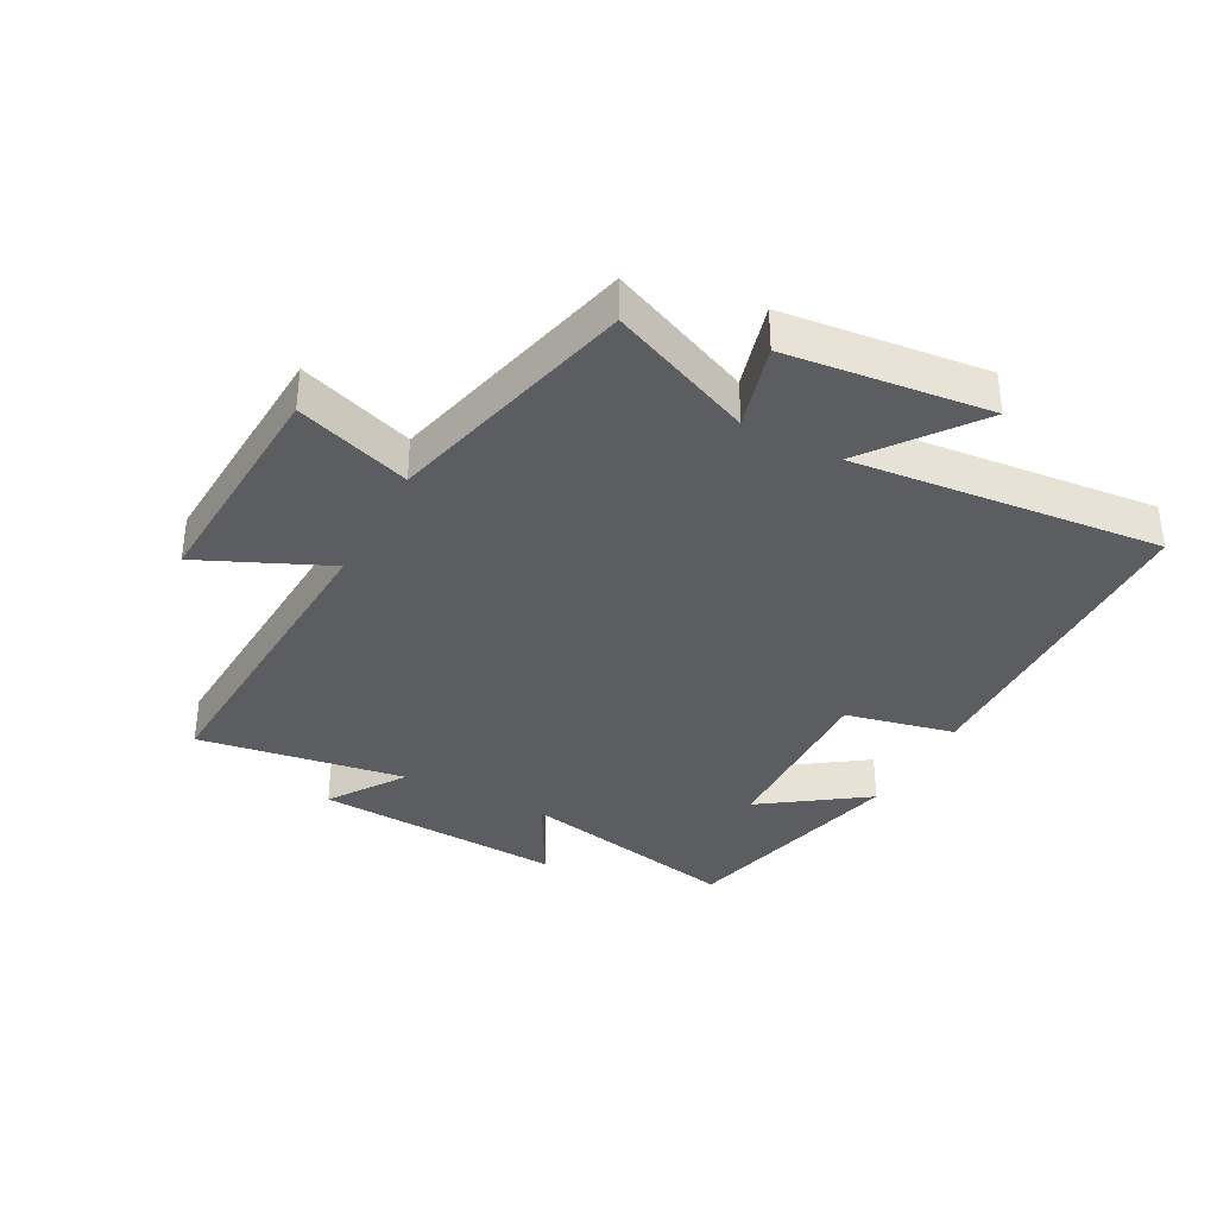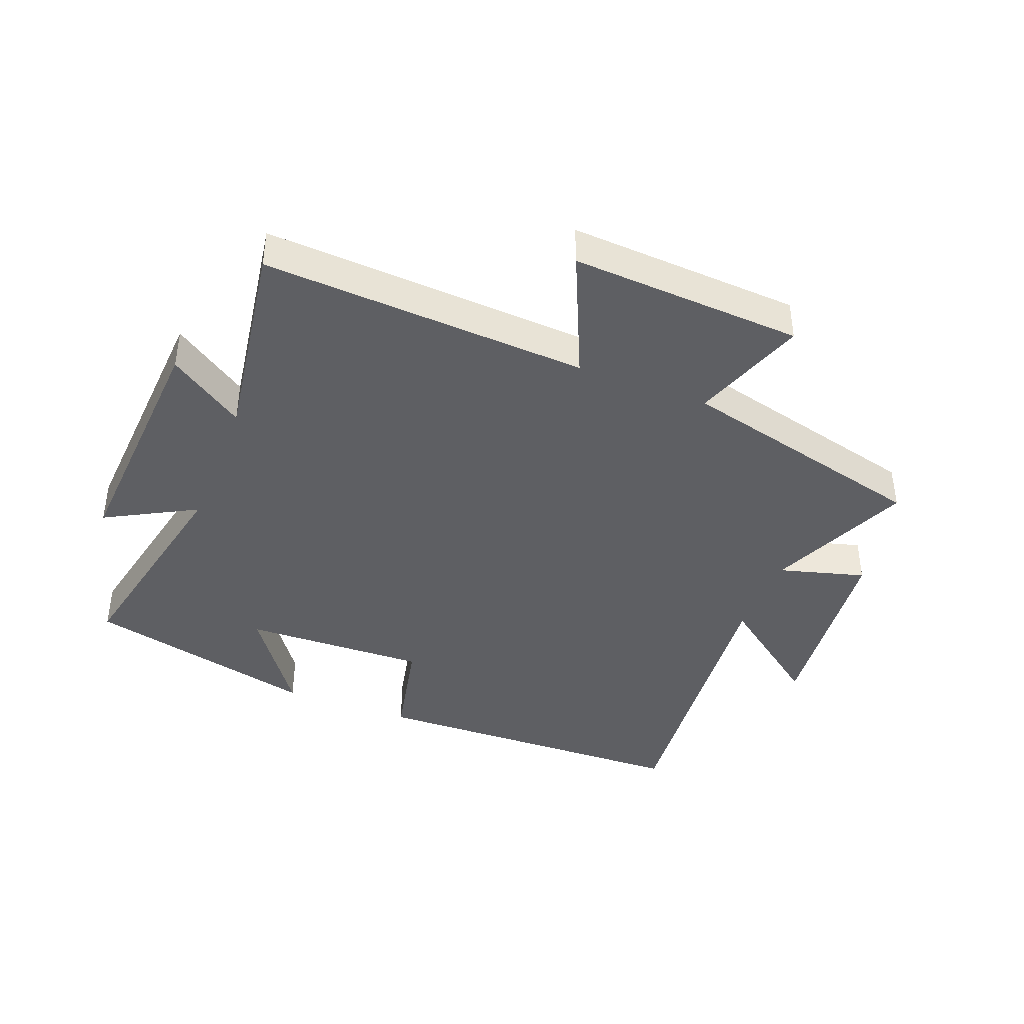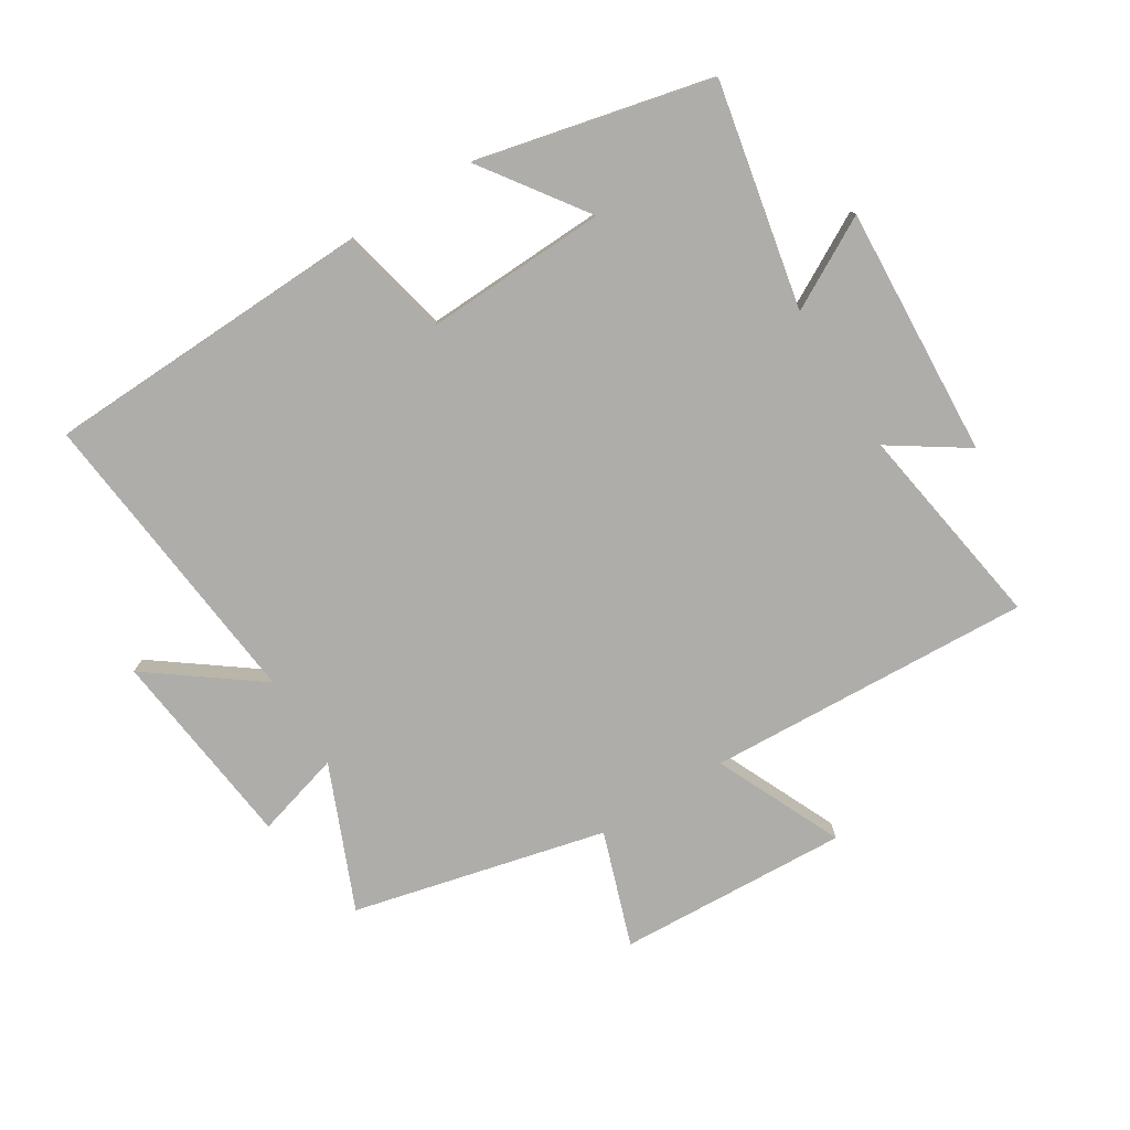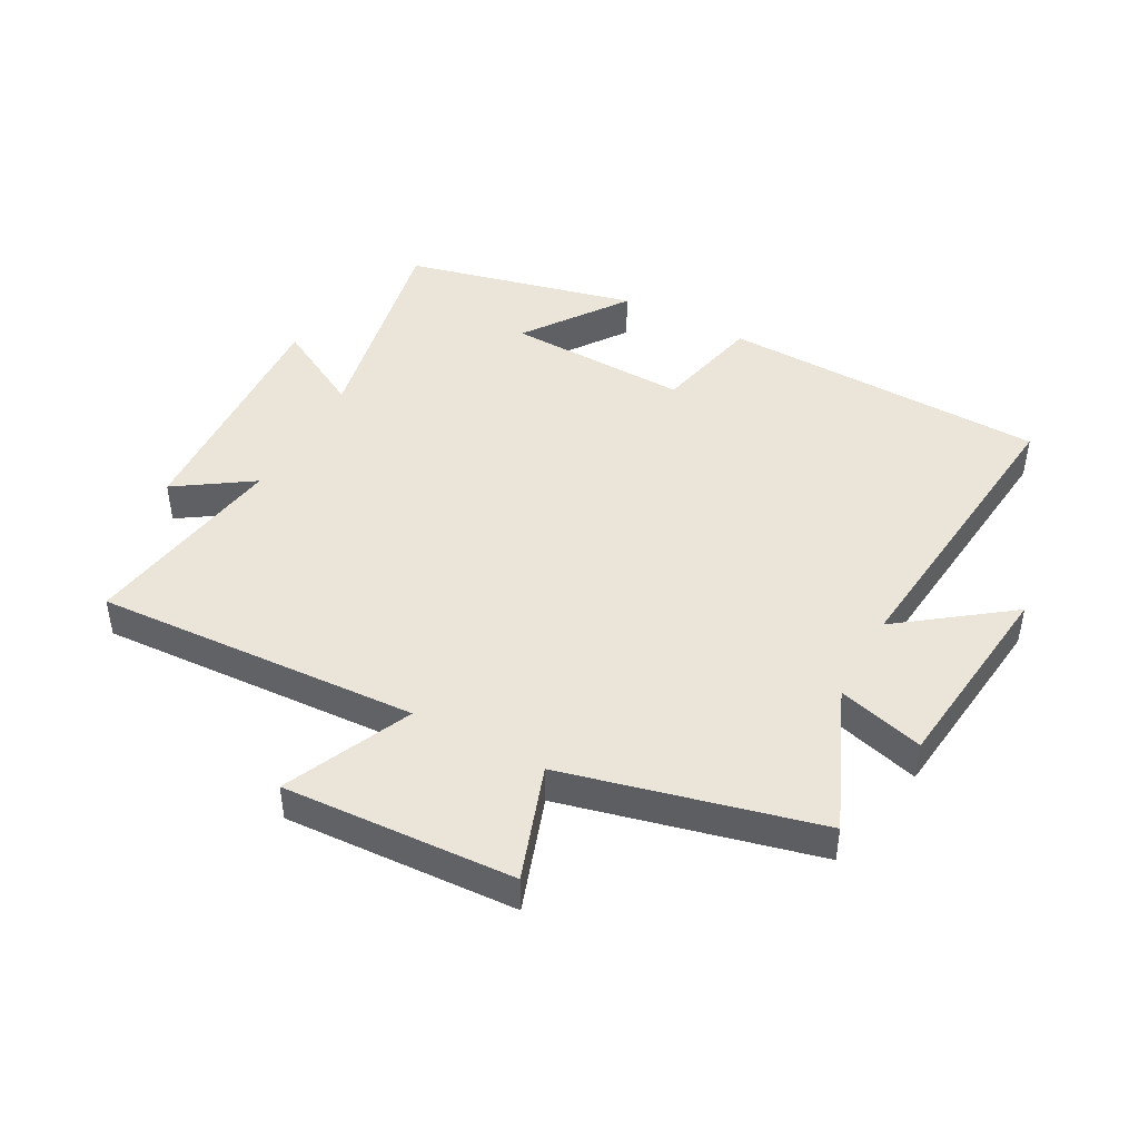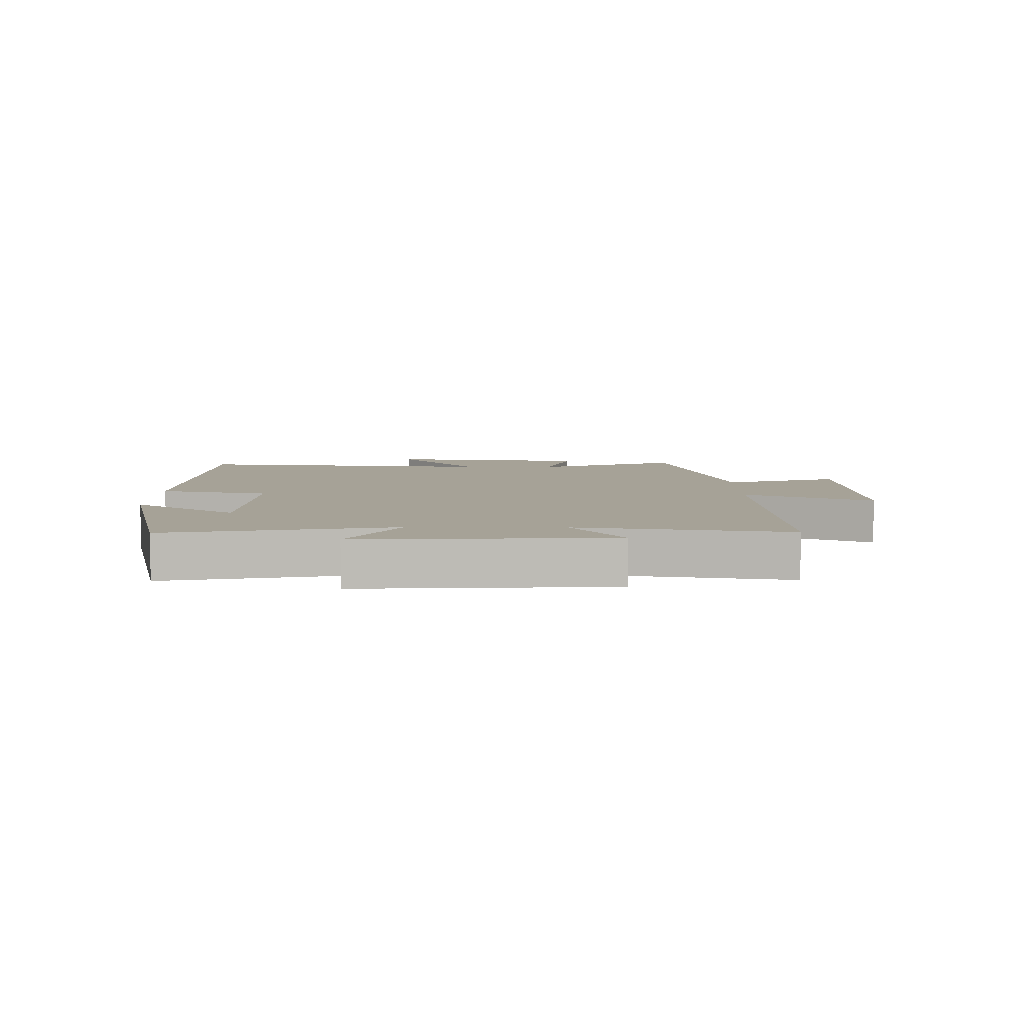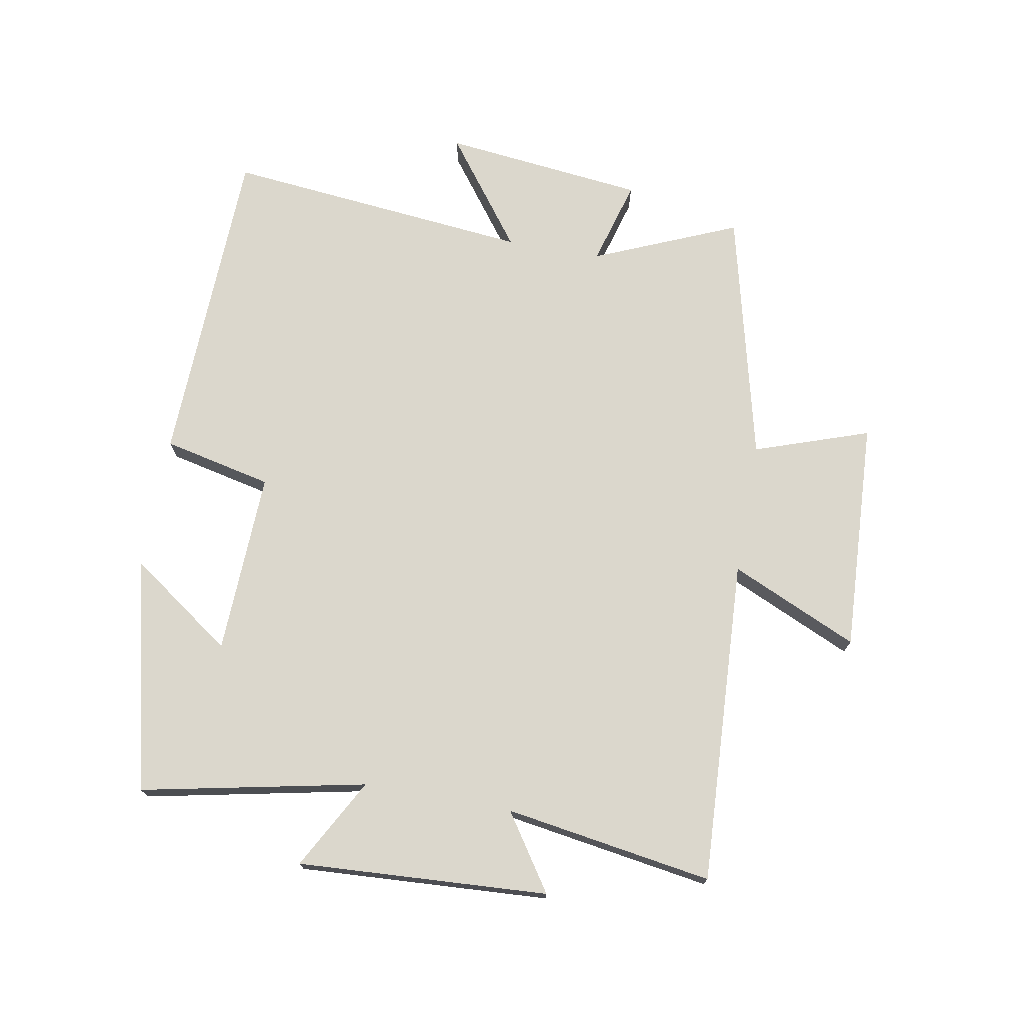
<metadata>
{"format":"obj","ext":"obj","renderer":"f3d","projection":"perspective","resolution":1024,"background":"white","views":[{"elev":-35.6,"azim":-118.1,"up":"+Y"},{"elev":-41.1,"azim":158.6,"up":"+Y"},{"elev":-77.1,"azim":32.1,"up":"+Y"},{"elev":44.8,"azim":-151.5,"up":"+Y"},{"elev":6.4,"azim":90.8,"up":"+Y"},{"elev":73.1,"azim":100.3,"up":"+Y"}]}
</metadata>
<code>
v -0.549 0.07 0.484
v -0.02 0.07 0.5
v 0.019 0.07 0.324
v 0.315 0.07 0.334
v 0.198 0.07 0.5
v 0.575 0.07 0.411
v 0.5 0.07 0.049
v 0.646 0.07 0.129
v 0.622 0.07 -0.275
v 0.5 0.07 -0.193
v 0.552 0.07 -0.528
v 0.027 0.07 -0.5
v 0.119 0.07 -0.705
v -0.255 0.07 -0.685
v -0.191 0.07 -0.5
v -0.599 0.07 -0.4
v -0.5 0.07 -0.168
v -0.639 0.07 -0.207
v -0.675 0.07 0.119
v -0.5 0.07 -0.012
v -0.549 0 0.484
v -0.02 0 0.5
v 0.019 0 0.324
v 0.315 0 0.334
v 0.198 0 0.5
v 0.575 0 0.411
v 0.5 0 0.049
v 0.646 0 0.129
v 0.622 0 -0.275
v 0.5 0 -0.193
v 0.552 0 -0.528
v 0.027 0 -0.5
v 0.119 0 -0.705
v -0.255 0 -0.685
v -0.191 0 -0.5
v -0.599 0 -0.4
v -0.5 0 -0.168
v -0.639 0 -0.207
v -0.675 0 0.119
v -0.5 0 -0.012
f 17 18 19 20
f 15 16 17
f 15 17 20
f 12 13 14 15
f 12 15 20 1
f 10 11 12 1
f 7 8 9 10
f 4 5 6
f 4 6 7
f 3 4 7 10
f 1 2 3
f 1 3 10
f 40 39 38 37
f 37 36 35
f 40 37 35
f 35 34 33 32
f 21 40 35 32
f 21 32 31 30
f 30 29 28 27
f 26 25 24
f 27 26 24
f 30 27 24 23
f 23 22 21
f 30 23 21
f 1 21 22 2
f 2 22 23 3
f 3 23 24 4
f 4 24 25 5
f 5 25 26 6
f 6 26 27 7
f 7 27 28 8
f 8 28 29 9
f 9 29 30 10
f 10 30 31 11
f 11 31 32 12
f 12 32 33 13
f 13 33 34 14
f 14 34 35 15
f 15 35 36 16
f 16 36 37 17
f 17 37 38 18
f 18 38 39 19
f 19 39 40 20
f 20 40 21 1

</code>
